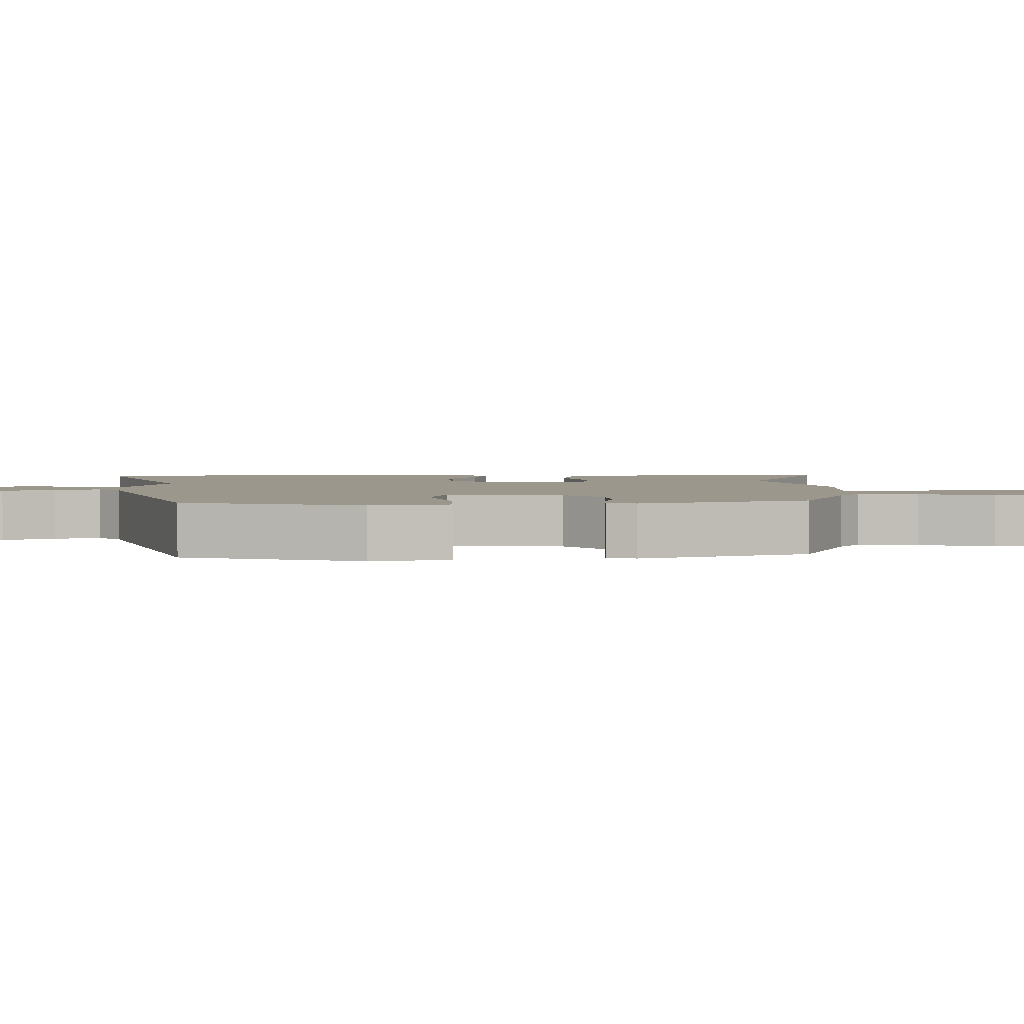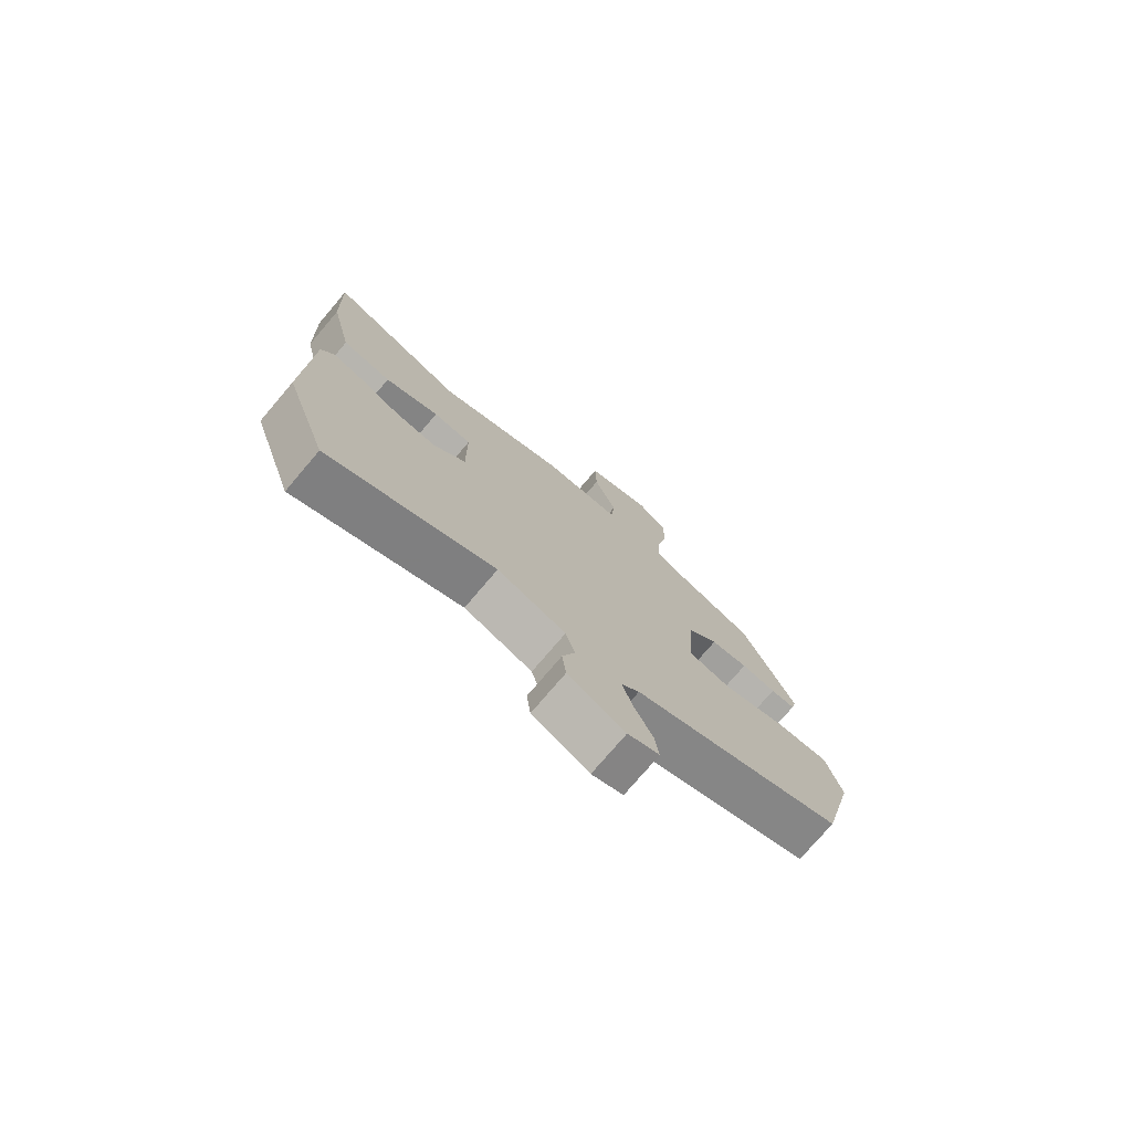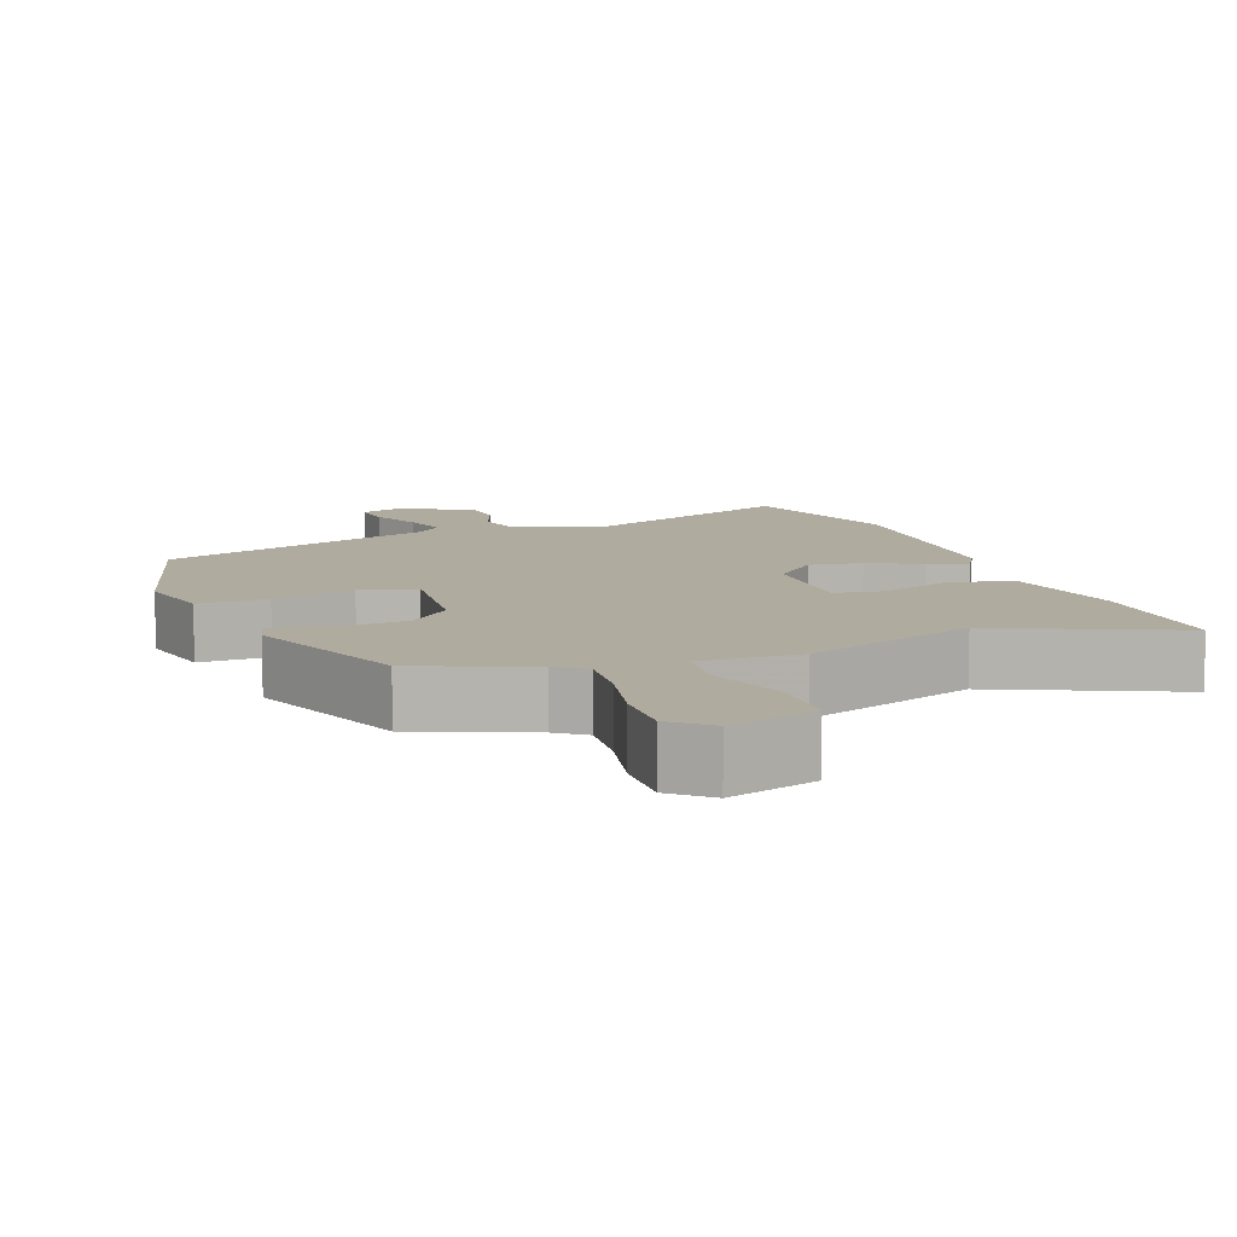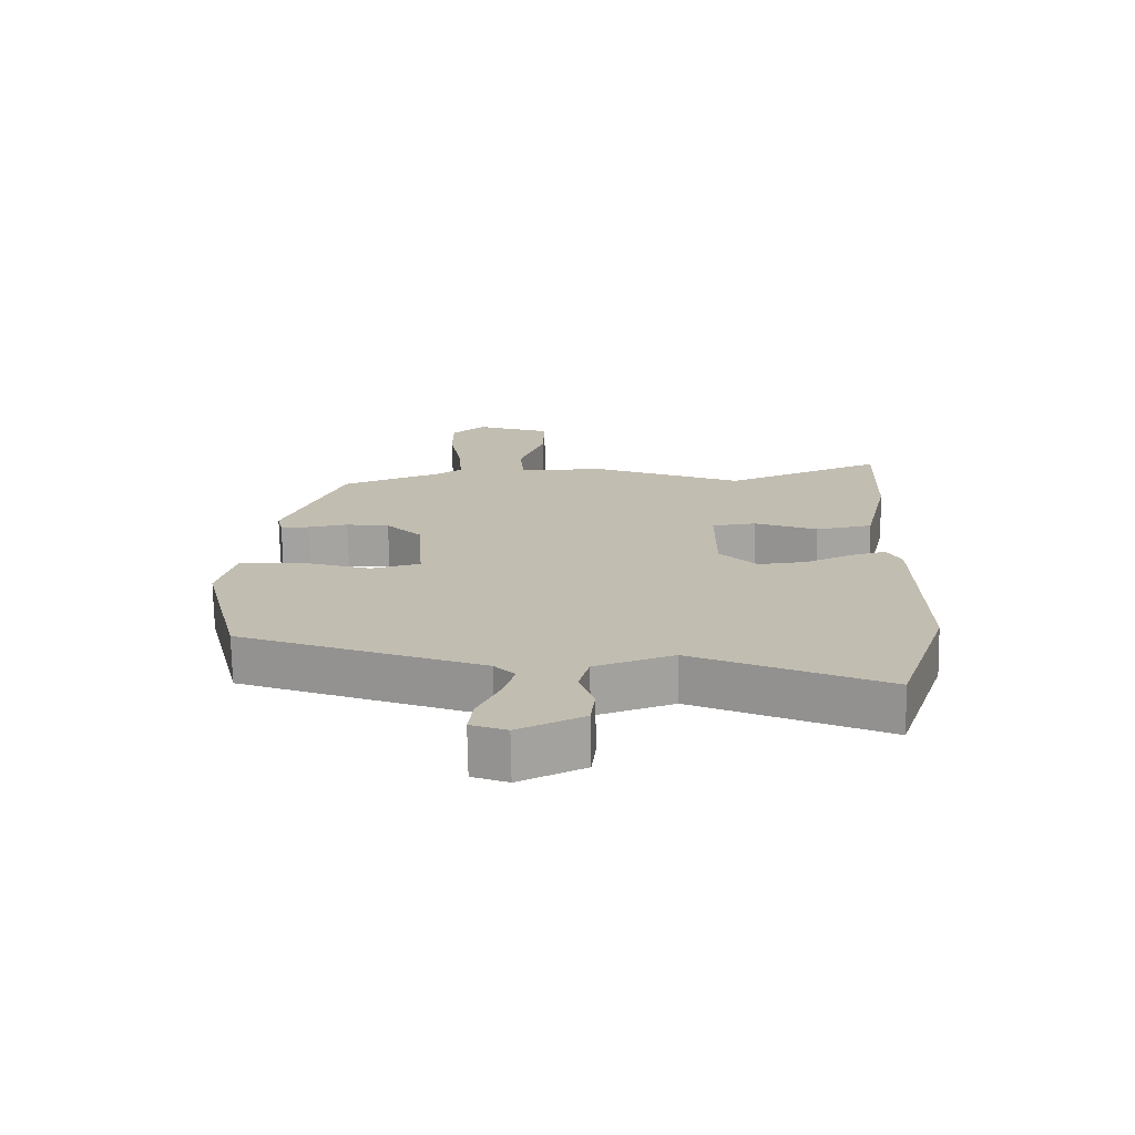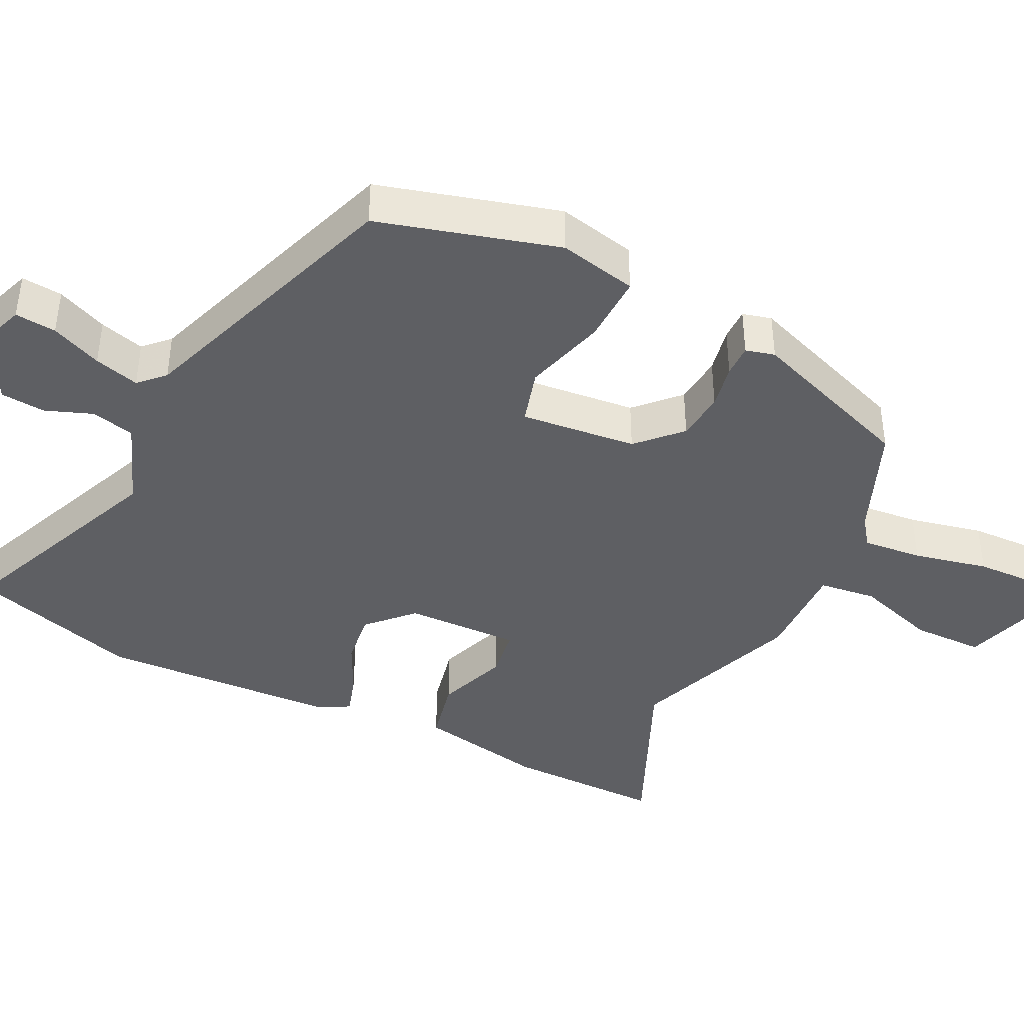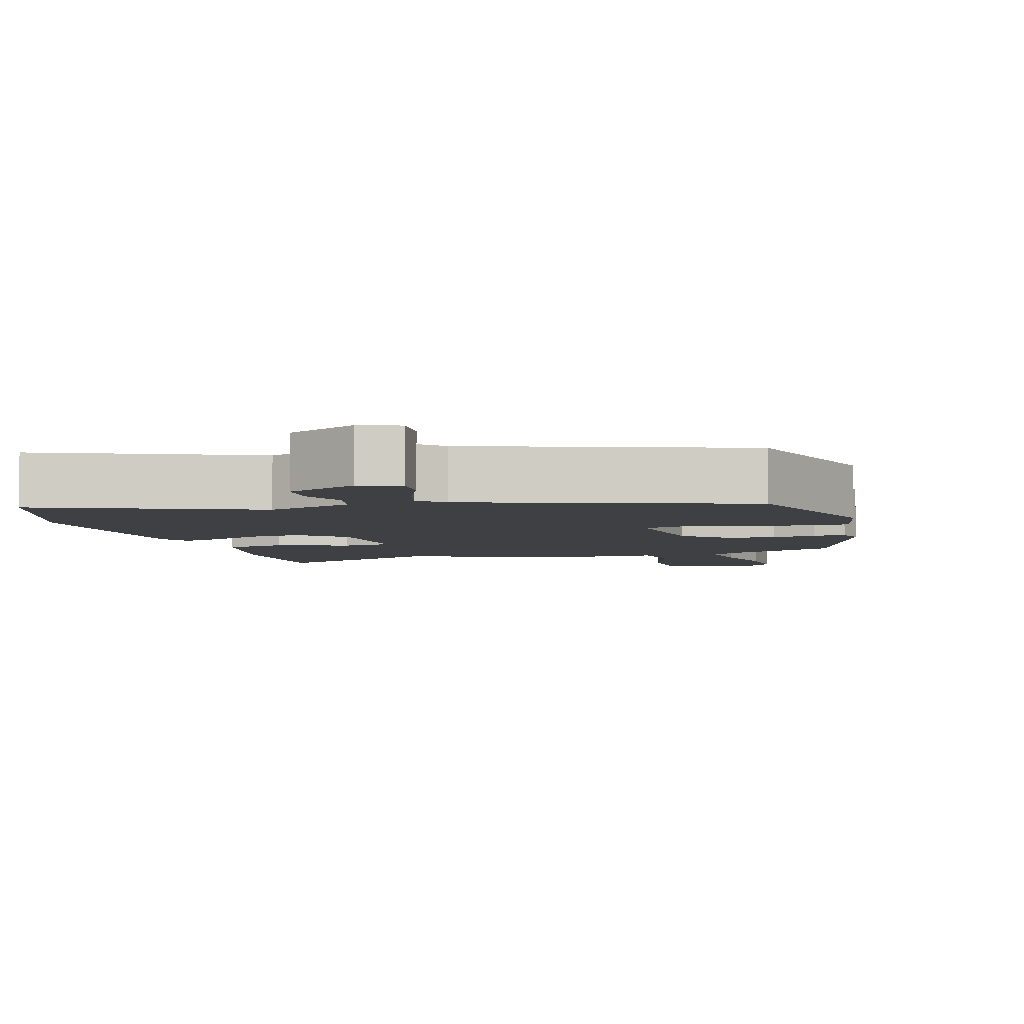
<metadata>
{"format":"obj","ext":"obj","renderer":"f3d","projection":"perspective","resolution":1024,"background":"white","views":[{"elev":2.9,"azim":-88.2,"up":"+Y"},{"elev":-76.2,"azim":139.6,"up":"+Z"},{"elev":9.7,"azim":-18.3,"up":"+Y"},{"elev":-72.9,"azim":1.0,"up":"+Z"},{"elev":-41.4,"azim":-114.3,"up":"+Y"},{"elev":-4.8,"azim":-161.8,"up":"+Y"}]}
</metadata>
<code>
v 0.54 0.07 -0.38
v 0.463 0.07 -0.609
v 0.172 0.07 -0.477
v 0.052 0.07 -0.518
v 0.036 0.07 -0.577
v 0.058 0.07 -0.642
v 0.051 0.07 -0.703
v -0.049 0.07 -0.75
v -0.104 0.07 -0.728
v -0.097 0.07 -0.672
v -0.065 0.07 -0.604
v -0.046 0.07 -0.543
v -0.078 0.07 -0.509
v -0.45 0.07 -0.365
v -0.511 0.07 -0.117
v -0.484 0.07 -0.011
v -0.39 0.07 -0.017
v -0.279 0.07 -0.053
v -0.203 0.07 -0.034
v -0.214 0.07 0.125
v -0.269 0.07 0.182
v -0.336 0.07 0.191
v -0.398 0.07 0.181
v -0.442 0.07 0.182
v -0.451 0.07 0.222
v -0.36 0.07 0.447
v -0.206 0.07 0.504
v -0.166 0.07 0.531
v -0.171 0.07 0.613
v -0.19 0.07 0.715
v -0.19 0.07 0.804
v -0.138 0.07 0.846
v -0.021 0.07 0.805
v -0.023 0.07 0.708
v -0.062 0.07 0.599
v -0.055 0.07 0.521
v 0.081 0.07 0.519
v 0.311 0.07 0.424
v 0.554 0.07 0.522
v 0.546 0.07 0.309
v 0.507 0.07 0.135
v 0.42 0.07 0.119
v 0.324 0.07 0.158
v 0.256 0.07 0.15
v 0.255 0.07 -0.006
v 0.312 0.07 -0.065
v 0.385 0.07 -0.058
v 0.457 0.07 -0.026
v 0.512 0.07 -0.011
v 0.534 0.07 -0.053
v 0.54 0 -0.38
v 0.463 0 -0.609
v 0.172 0 -0.477
v 0.052 0 -0.518
v 0.036 0 -0.577
v 0.058 0 -0.642
v 0.051 0 -0.703
v -0.049 0 -0.75
v -0.104 0 -0.728
v -0.097 0 -0.672
v -0.065 0 -0.604
v -0.046 0 -0.543
v -0.078 0 -0.509
v -0.45 0 -0.365
v -0.511 0 -0.117
v -0.484 0 -0.011
v -0.39 0 -0.017
v -0.279 0 -0.053
v -0.203 0 -0.034
v -0.214 0 0.125
v -0.269 0 0.182
v -0.336 0 0.191
v -0.398 0 0.181
v -0.442 0 0.182
v -0.451 0 0.222
v -0.36 0 0.447
v -0.206 0 0.504
v -0.166 0 0.531
v -0.171 0 0.613
v -0.19 0 0.715
v -0.19 0 0.804
v -0.138 0 0.846
v -0.021 0 0.805
v -0.023 0 0.708
v -0.062 0 0.599
v -0.055 0 0.521
v 0.081 0 0.519
v 0.311 0 0.424
v 0.554 0 0.522
v 0.546 0 0.309
v 0.507 0 0.135
v 0.42 0 0.119
v 0.324 0 0.158
v 0.256 0 0.15
v 0.255 0 -0.006
v 0.312 0 -0.065
v 0.385 0 -0.058
v 0.457 0 -0.026
v 0.512 0 -0.011
v 0.534 0 -0.053
f 1 2 3
f 50 1 3
f 49 50 3
f 48 49 3
f 47 48 3
f 46 47 3 4
f 45 46 4
f 44 45 4
f 41 42 43
f 40 41 43
f 39 40 43
f 38 39 43
f 38 43 44
f 37 38 44
f 36 37 44
f 33 34 35
f 32 33 35
f 31 32 35
f 30 31 35
f 29 30 35
f 28 29 35 36
f 36 44 4
f 28 36 4
f 27 28 4
f 25 26 27
f 24 25 27
f 23 24 27
f 22 23 27
f 16 17 18
f 15 16 18
f 14 15 18
f 13 14 18
f 12 13 18 19
f 9 10 11
f 8 9 11
f 7 8 11
f 6 7 11
f 5 6 11
f 5 11 12
f 12 19 20
f 5 12 20
f 4 5 20
f 21 22 27
f 20 21 27
f 4 20 27
f 53 52 51
f 53 51 100
f 53 100 99
f 53 99 98
f 53 98 97
f 54 53 97 96
f 54 96 95
f 54 95 94
f 93 92 91
f 93 91 90
f 93 90 89
f 93 89 88
f 94 93 88
f 94 88 87
f 94 87 86
f 85 84 83
f 85 83 82
f 85 82 81
f 85 81 80
f 85 80 79
f 86 85 79 78
f 54 94 86
f 54 86 78
f 54 78 77
f 77 76 75
f 77 75 74
f 77 74 73
f 77 73 72
f 68 67 66
f 68 66 65
f 68 65 64
f 68 64 63
f 69 68 63 62
f 61 60 59
f 61 59 58
f 61 58 57
f 61 57 56
f 61 56 55
f 62 61 55
f 70 69 62
f 70 62 55
f 70 55 54
f 77 72 71
f 77 71 70
f 77 70 54
f 1 51 52 2
f 2 52 53 3
f 3 53 54 4
f 4 54 55 5
f 5 55 56 6
f 6 56 57 7
f 7 57 58 8
f 8 58 59 9
f 9 59 60 10
f 10 60 61 11
f 11 61 62 12
f 12 62 63 13
f 13 63 64 14
f 14 64 65 15
f 15 65 66 16
f 16 66 67 17
f 17 67 68 18
f 18 68 69 19
f 19 69 70 20
f 20 70 71 21
f 21 71 72 22
f 22 72 73 23
f 23 73 74 24
f 24 74 75 25
f 25 75 76 26
f 26 76 77 27
f 27 77 78 28
f 28 78 79 29
f 29 79 80 30
f 30 80 81 31
f 31 81 82 32
f 32 82 83 33
f 33 83 84 34
f 34 84 85 35
f 35 85 86 36
f 36 86 87 37
f 37 87 88 38
f 38 88 89 39
f 39 89 90 40
f 40 90 91 41
f 41 91 92 42
f 42 92 93 43
f 43 93 94 44
f 44 94 95 45
f 45 95 96 46
f 46 96 97 47
f 47 97 98 48
f 48 98 99 49
f 49 99 100 50
f 50 100 51 1

</code>
